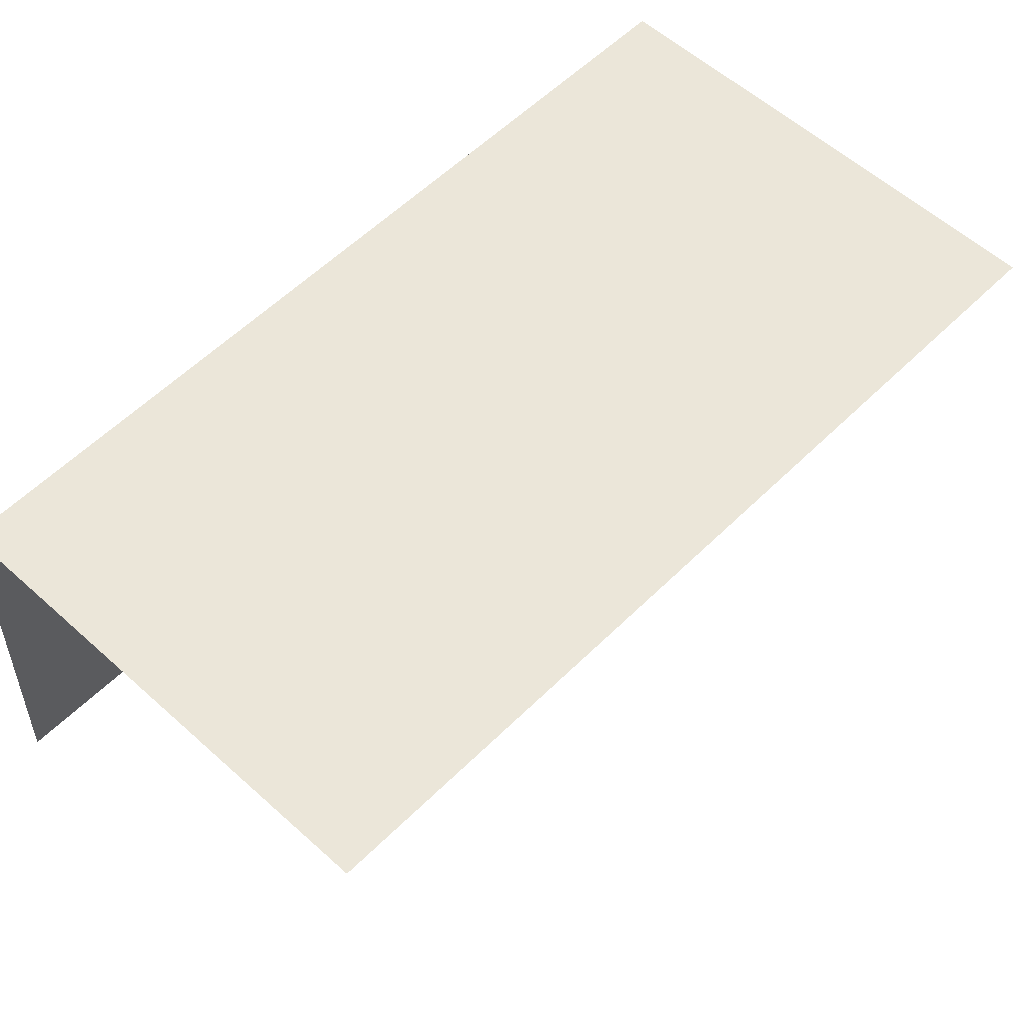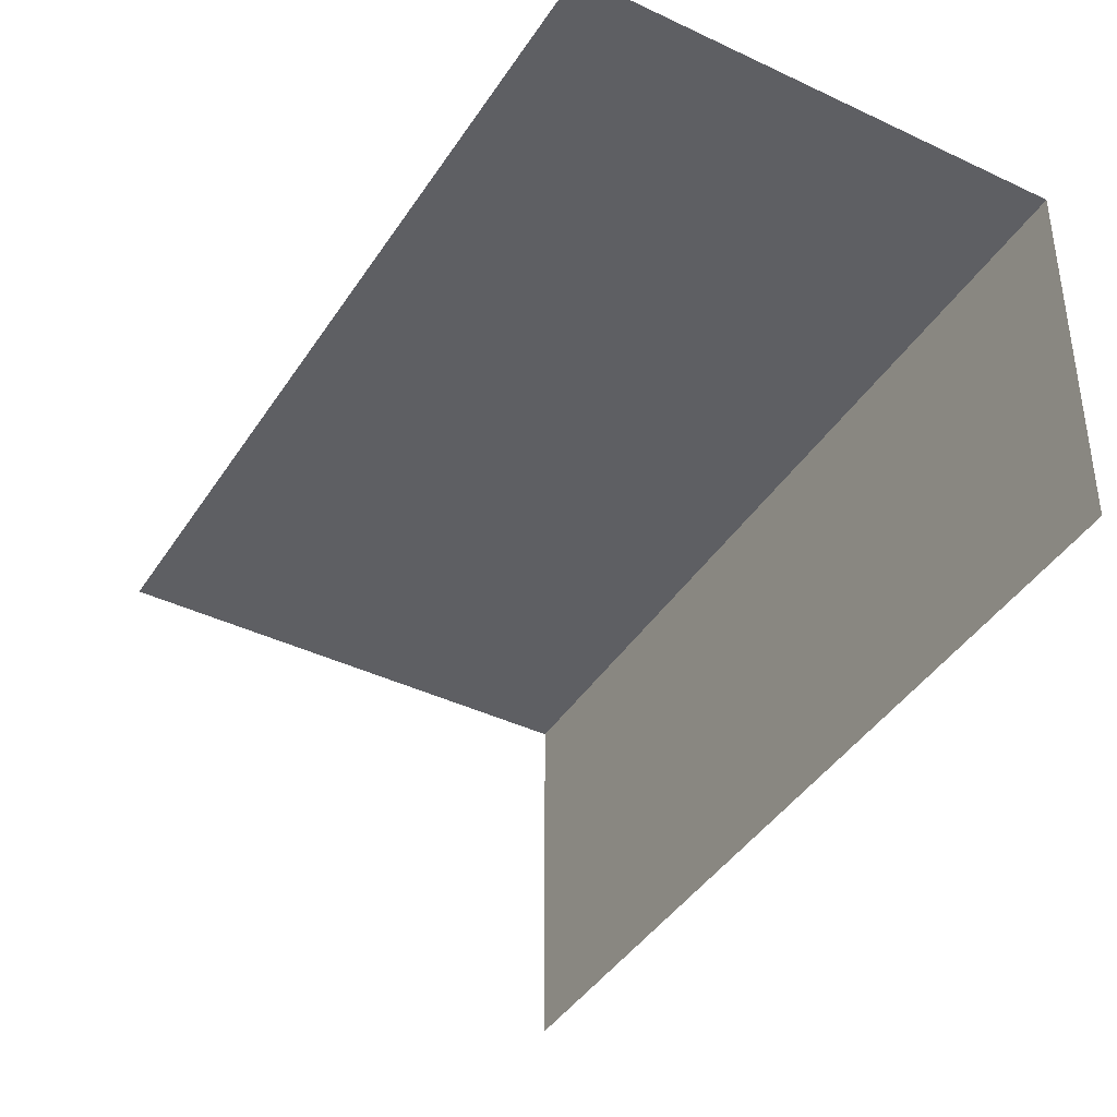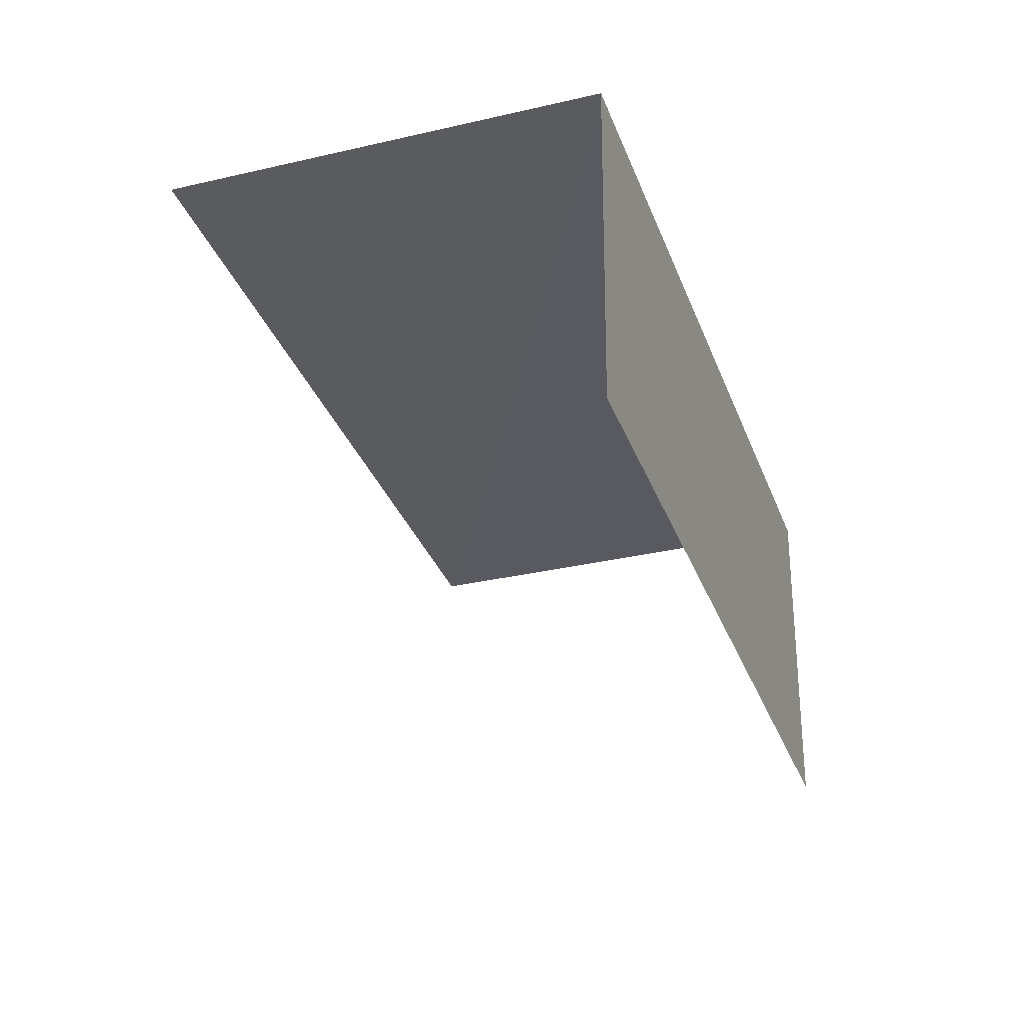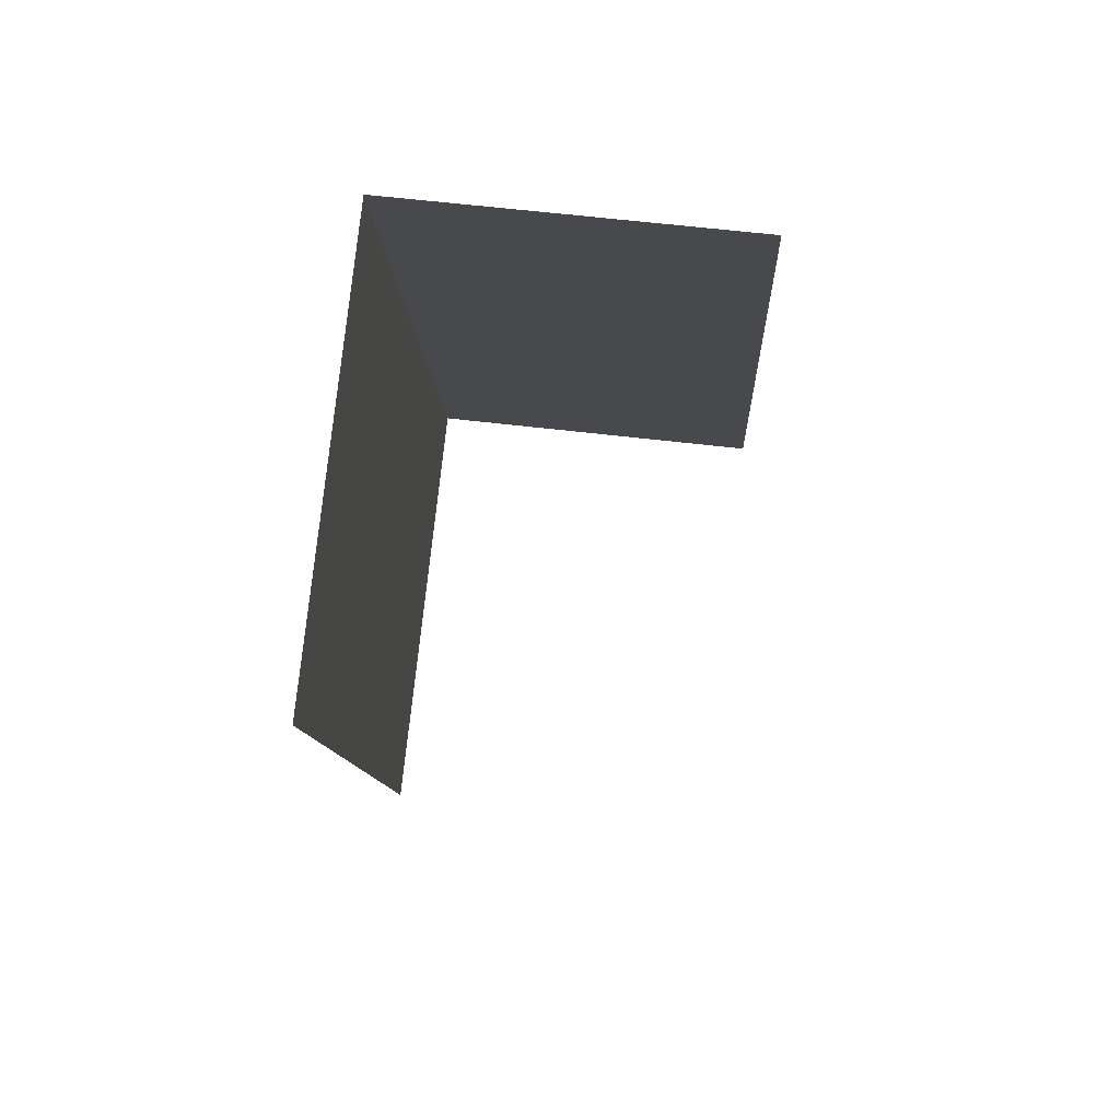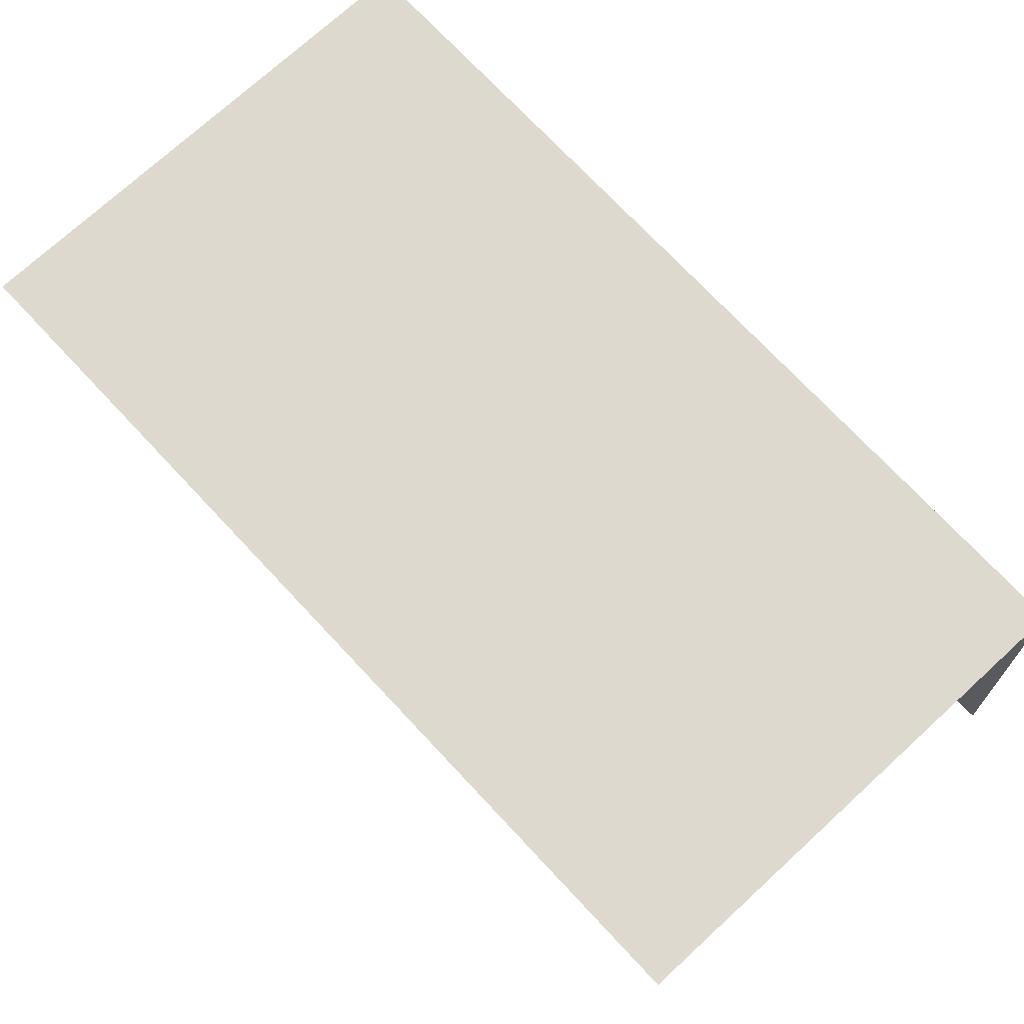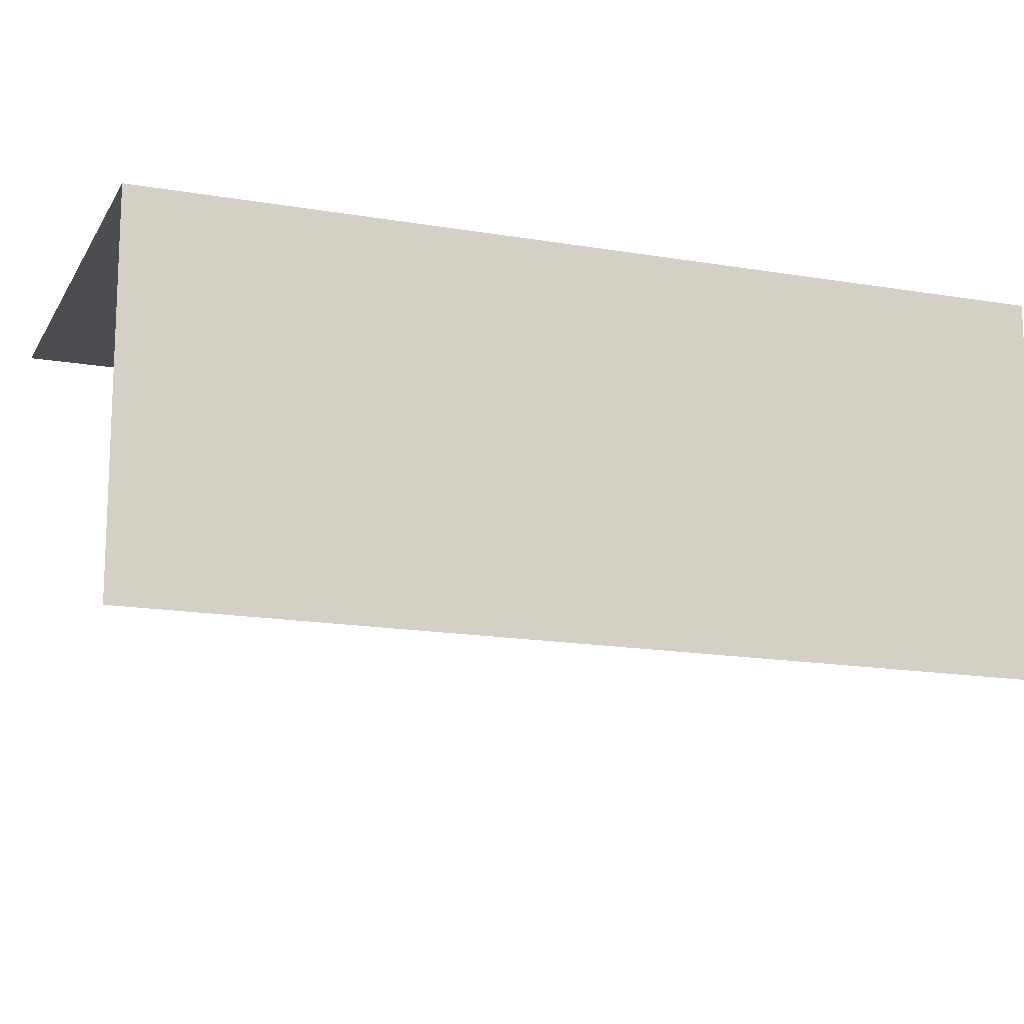
<metadata>
{"format":"obj","ext":"obj","renderer":"f3d","projection":"perspective","resolution":1024,"background":"white","views":[{"elev":55.6,"azim":25.3,"up":"+Z"},{"elev":-41.2,"azim":131.7,"up":"+Z"},{"elev":58.0,"azim":-179.7,"up":"+Y"},{"elev":62.1,"azim":96.9,"up":"+Y"},{"elev":71.5,"azim":118.8,"up":"+Z"},{"elev":-16.0,"azim":-128.1,"up":"+Z"}]}
</metadata>
<code>
v -2.245e+05 -1.28e+05 14.19
v -2.245e+05 -1.28e+05 14.19
v -2.245e+05 -1.28e+05 14.19
v -2.245e+05 -1.28e+05 14.19
v -2.245e+05 -1.28e+05 16.3
v -2.245e+05 -1.28e+05 16.3
v -2.245e+05 -1.28e+05 16.3
v -2.245e+05 -1.28e+05 16.3
f 1 2 3
f 4 1 3
f 8 3 2
f 8 7 3
f 7 4 3
f 7 6 4
f 5 2 1
f 5 8 2
f 5 6 7
f 8 5 7
f 5 1 4
f 6 5 4

</code>
